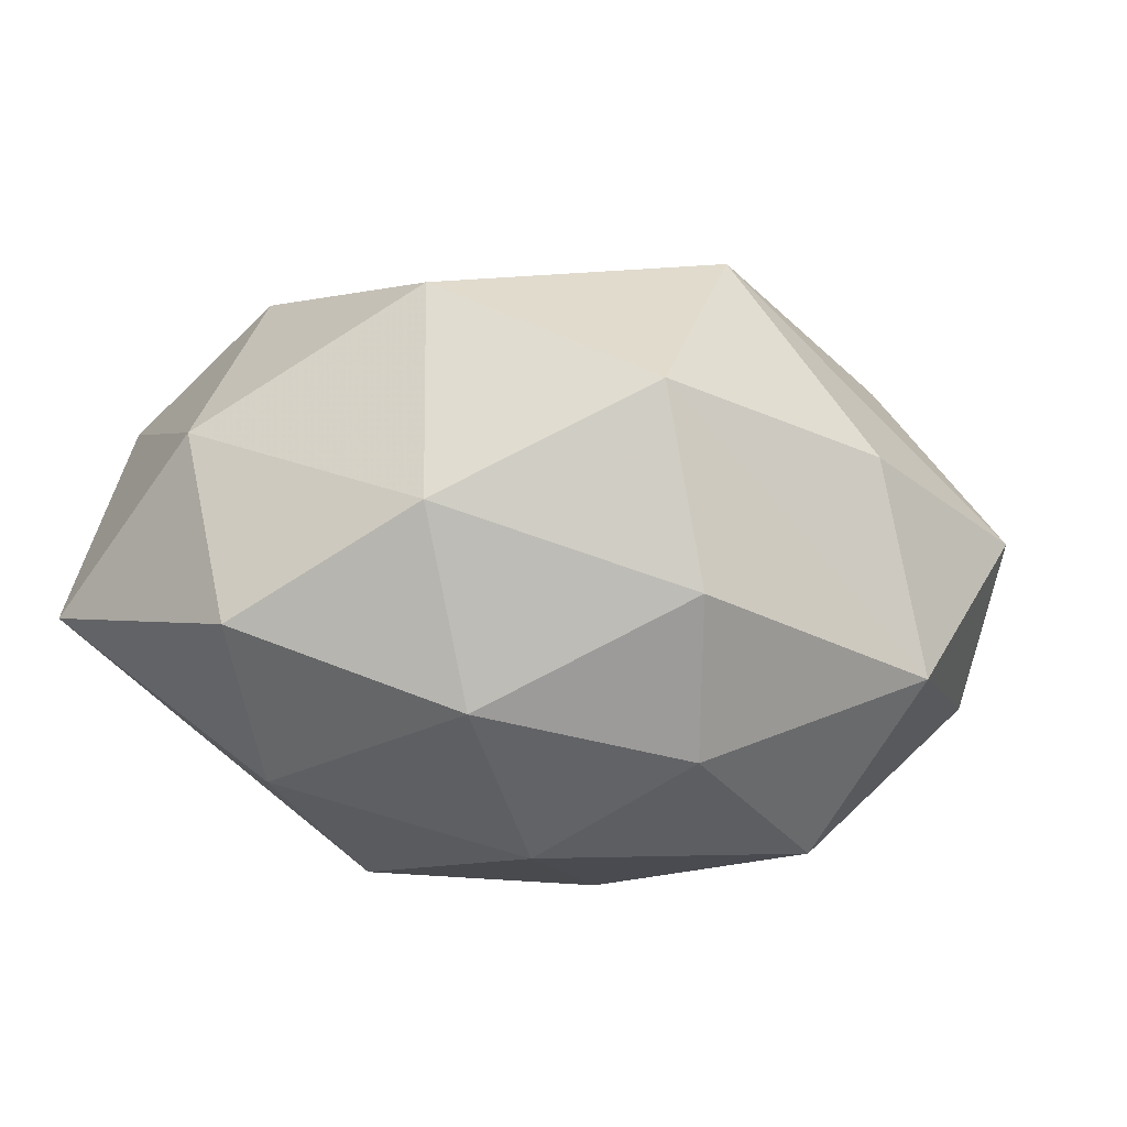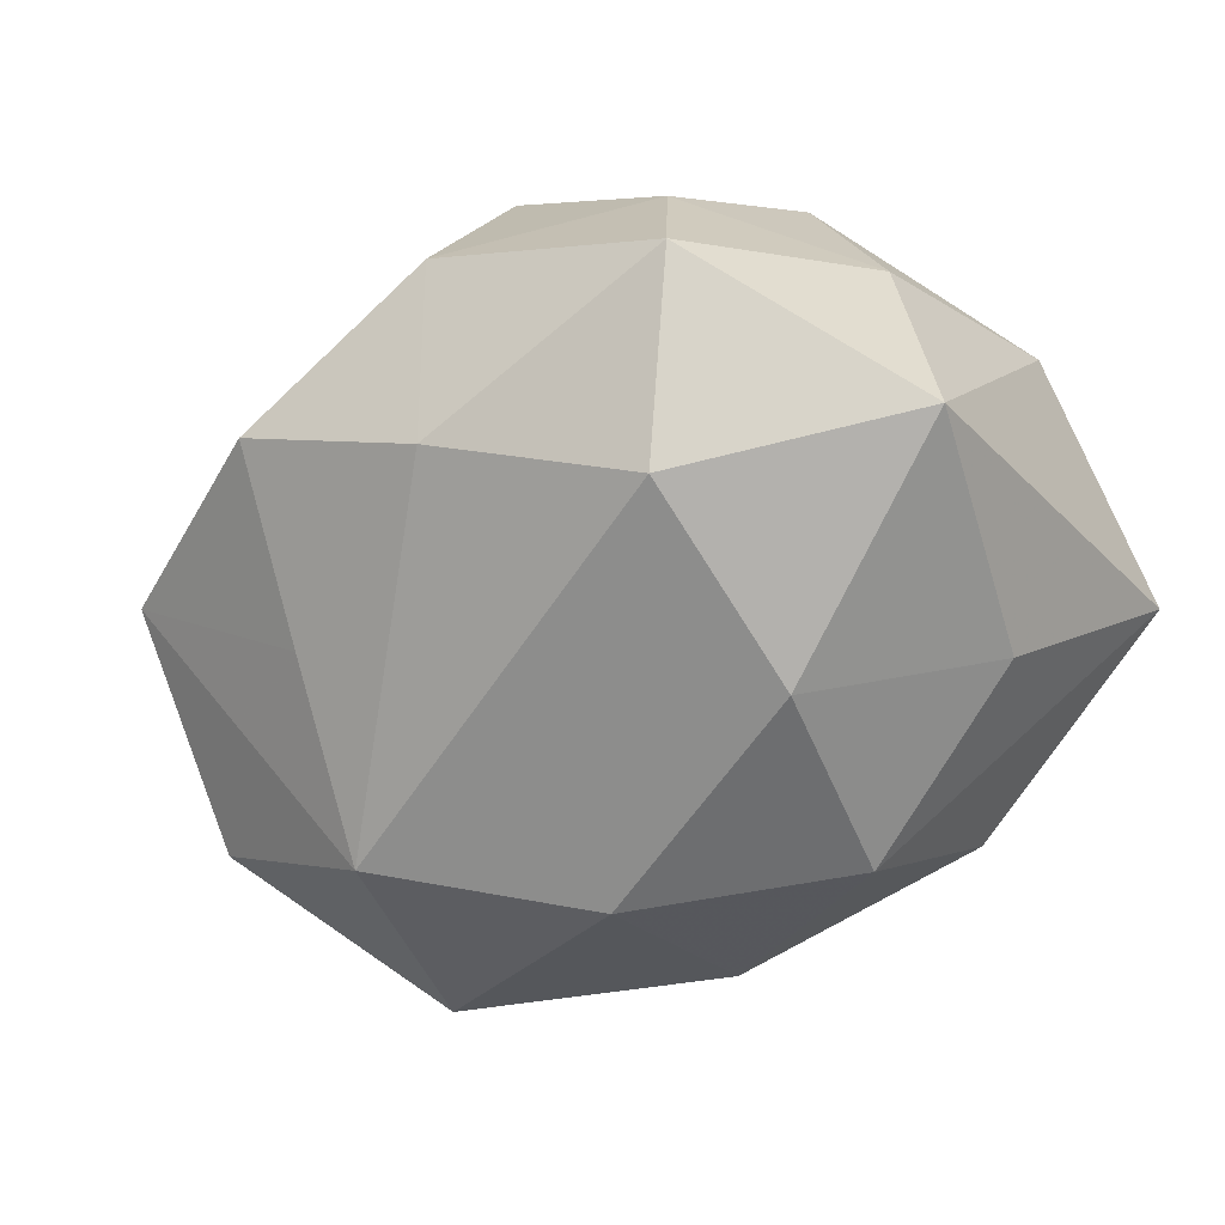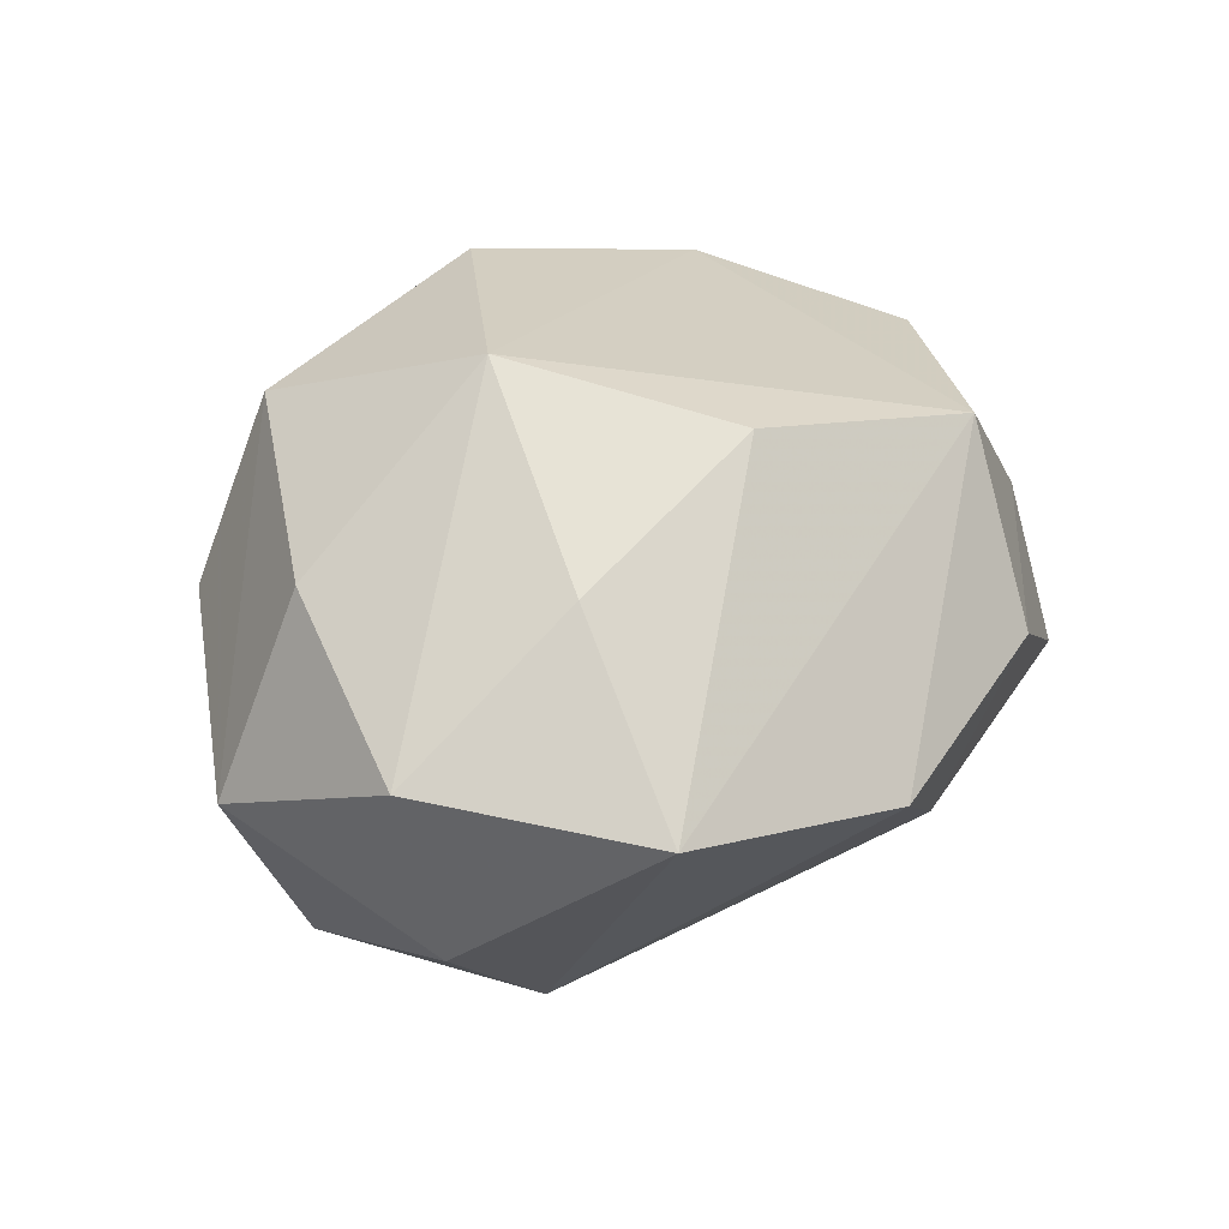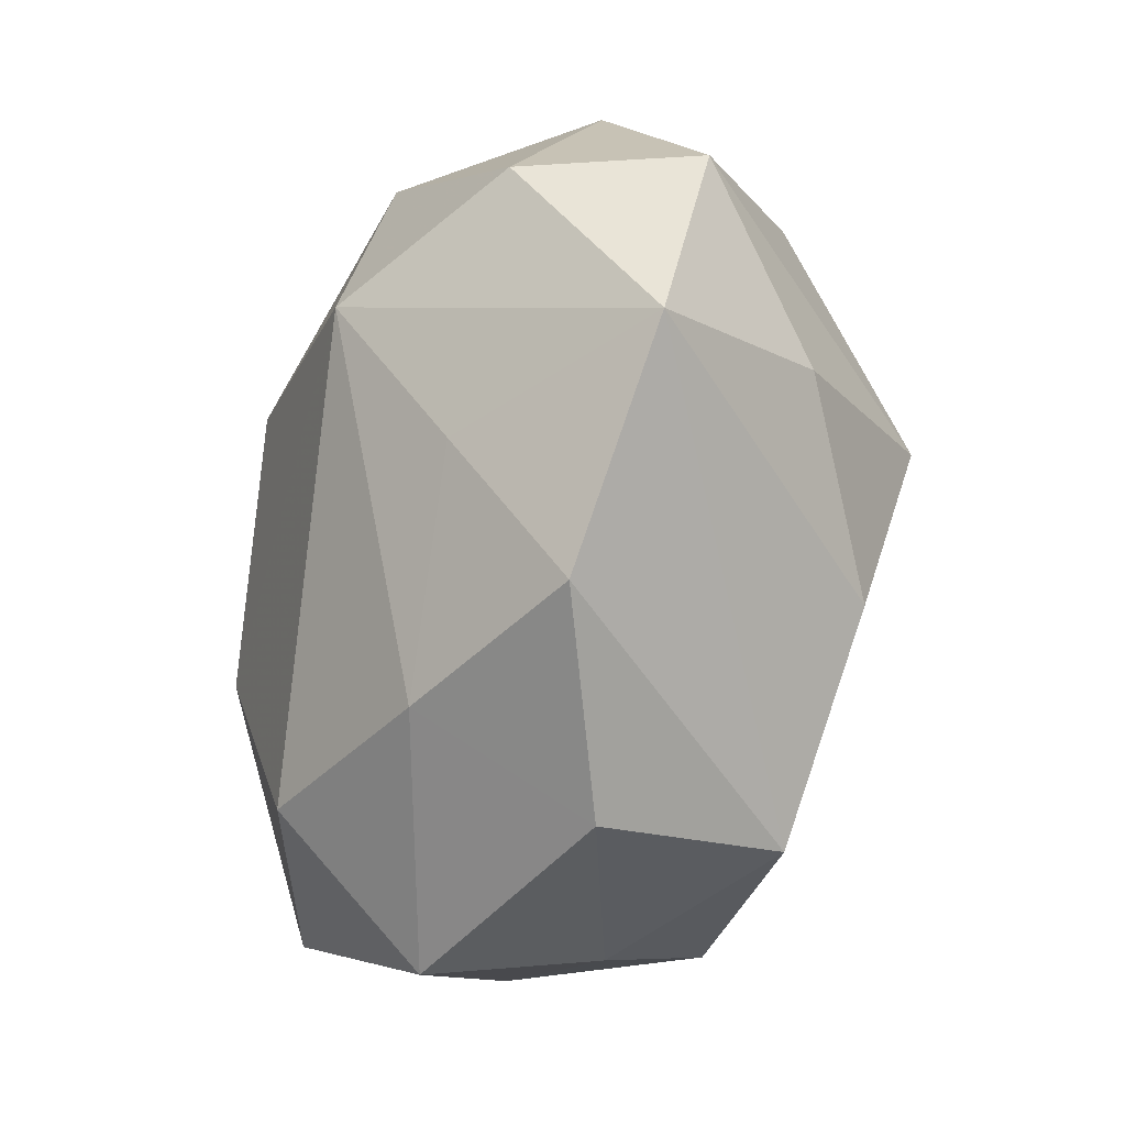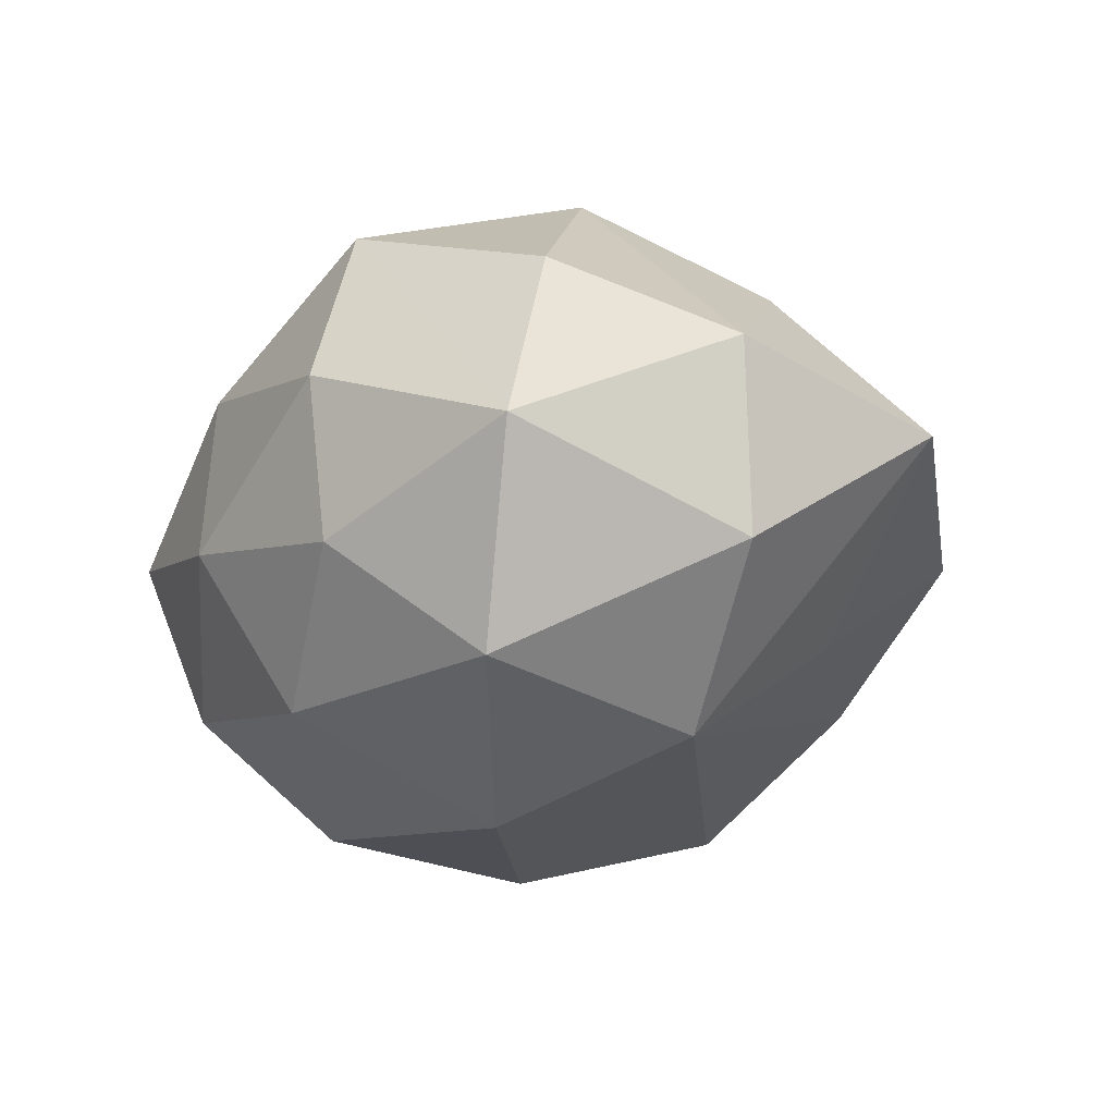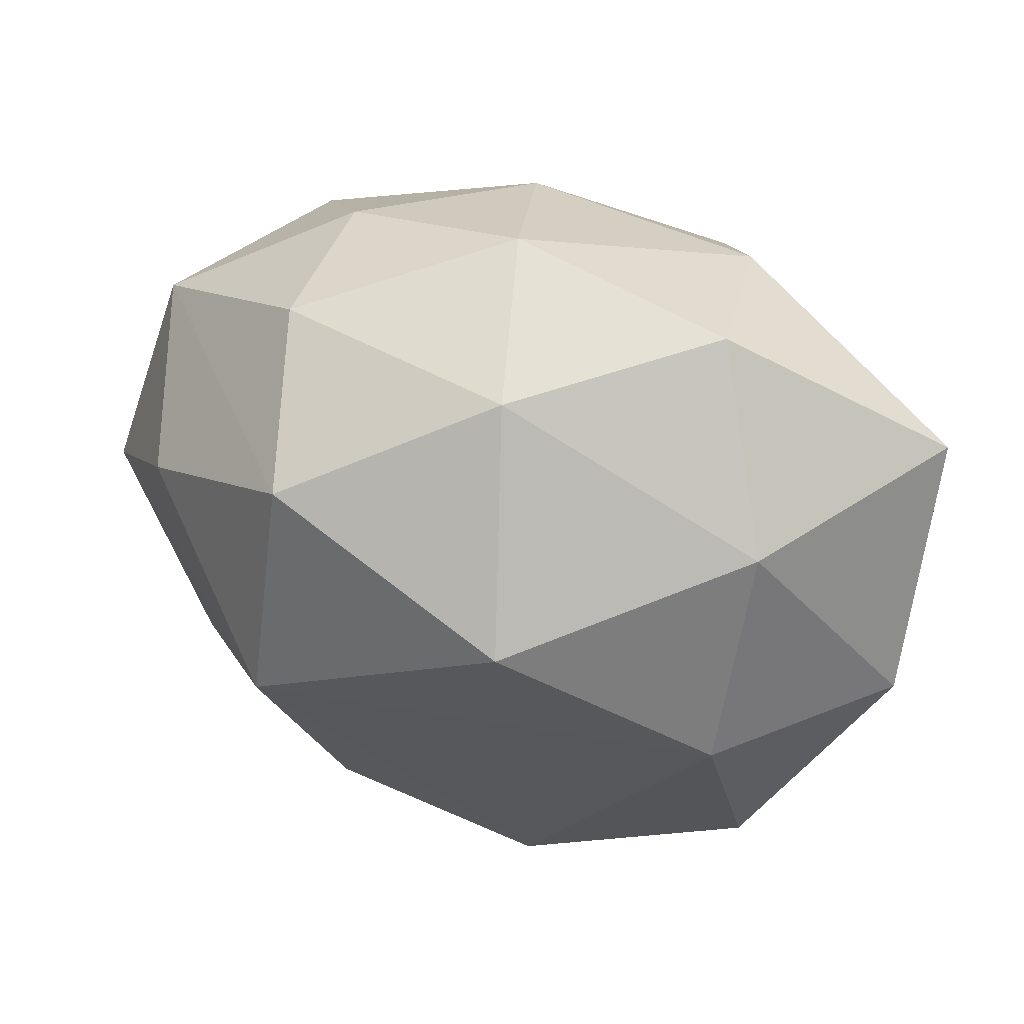
<metadata>
{"format":"obj","ext":"obj","renderer":"f3d","projection":"perspective","resolution":1024,"background":"white","views":[{"elev":12.7,"azim":-165.2,"up":"+Z"},{"elev":-54.4,"azim":32.9,"up":"+Z"},{"elev":26.3,"azim":-63.8,"up":"+Z"},{"elev":-63.1,"azim":-102.2,"up":"+Y"},{"elev":-23.0,"azim":-109.3,"up":"+Z"},{"elev":53.7,"azim":17.9,"up":"+Y"}]}
</metadata>
<code>
v -0.04056 -0.005134 -0.01308
v 0.01678 0.0291 -0.01453
v -0.02254 0.02895 0.005024
v -0.04457 -0.003111 0.003685
v -0.02502 -0.00586 -0.02543
v 0.0007558 0.03252 0.01256
v 0.01562 -0.02396 -0.02211
v -0.01249 -0.01862 0.02461
v 0.03663 -0.01424 -0.01707
v 0.03919 0.02332 -0.002369
v -0.02943 0.01452 -0.022
v -0.03444 0.01106 0.01396
v -0.00751 0.006459 -0.02991
v 0.02573 0.02338 0.01558
v -0.01787 -0.0352 -0.002975
v 0.02354 -0.03355 -0.007301
v 0.0214 -0.02958 0.008792
v 0.03978 0.00305 0.01132
v 0.0252 0.00397 0.02467
v -0.03987 0.01623 -0.00453
v -0.03785 -0.02407 0.0005046
v -0.02181 0.02692 -0.01038
v 0.03483 -0.01648 0.002361
v 0.01586 -0.00373 -0.02806
v 0.002736 -0.03777 0.003748
v -0.003457 0.03427 -0.005351
v -0.02147 -0.0207 -0.01414
v 0.02824 -0.01643 0.01997
v -0.01871 0.001969 0.02962
v 0.02972 0.009984 -0.01773
v -0.006508 0.02553 -0.02081
v -0.001488 -0.03144 -0.01308
v -0.03049 -0.01205 0.0159
v 0.006348 -0.03061 0.02126
v 0.01182 0.01678 -0.02674
v -0.01795 0.02399 0.0223
v 0.01812 0.03524 0.001322
v 0.005391 0.01686 0.02887
f 29 38 36
f 29 4 33
f 34 19 29
f 29 19 38
f 28 23 18
f 18 19 28
f 28 19 34
f 17 28 34
f 23 28 17
f 21 15 34
f 33 4 21
f 21 4 1
f 21 27 15
f 18 23 9
f 12 29 36
f 4 29 12
f 34 29 8
f 8 29 33
f 8 21 34
f 33 21 8
f 7 9 16
f 23 17 16
f 16 9 23
f 5 21 1
f 27 21 5
f 38 19 14
f 14 19 18
f 35 31 2
f 13 31 35
f 18 9 10
f 2 37 10
f 10 35 2
f 10 14 18
f 37 14 10
f 7 16 32
f 15 27 32
f 32 5 7
f 27 5 32
f 34 15 25
f 25 17 34
f 25 16 17
f 15 32 25
f 25 32 16
f 26 31 22
f 22 3 26
f 26 37 2
f 2 31 26
f 13 5 11
f 11 31 13
f 22 31 11
f 11 5 1
f 6 3 36
f 36 38 6
f 37 26 6
f 6 26 3
f 38 14 6
f 6 14 37
f 4 12 20
f 20 12 36
f 36 3 20
f 1 4 20
f 20 11 1
f 20 3 22
f 22 11 20
f 24 9 7
f 13 35 24
f 7 5 24
f 24 5 13
f 30 10 9
f 35 10 30
f 9 24 30
f 30 24 35

</code>
